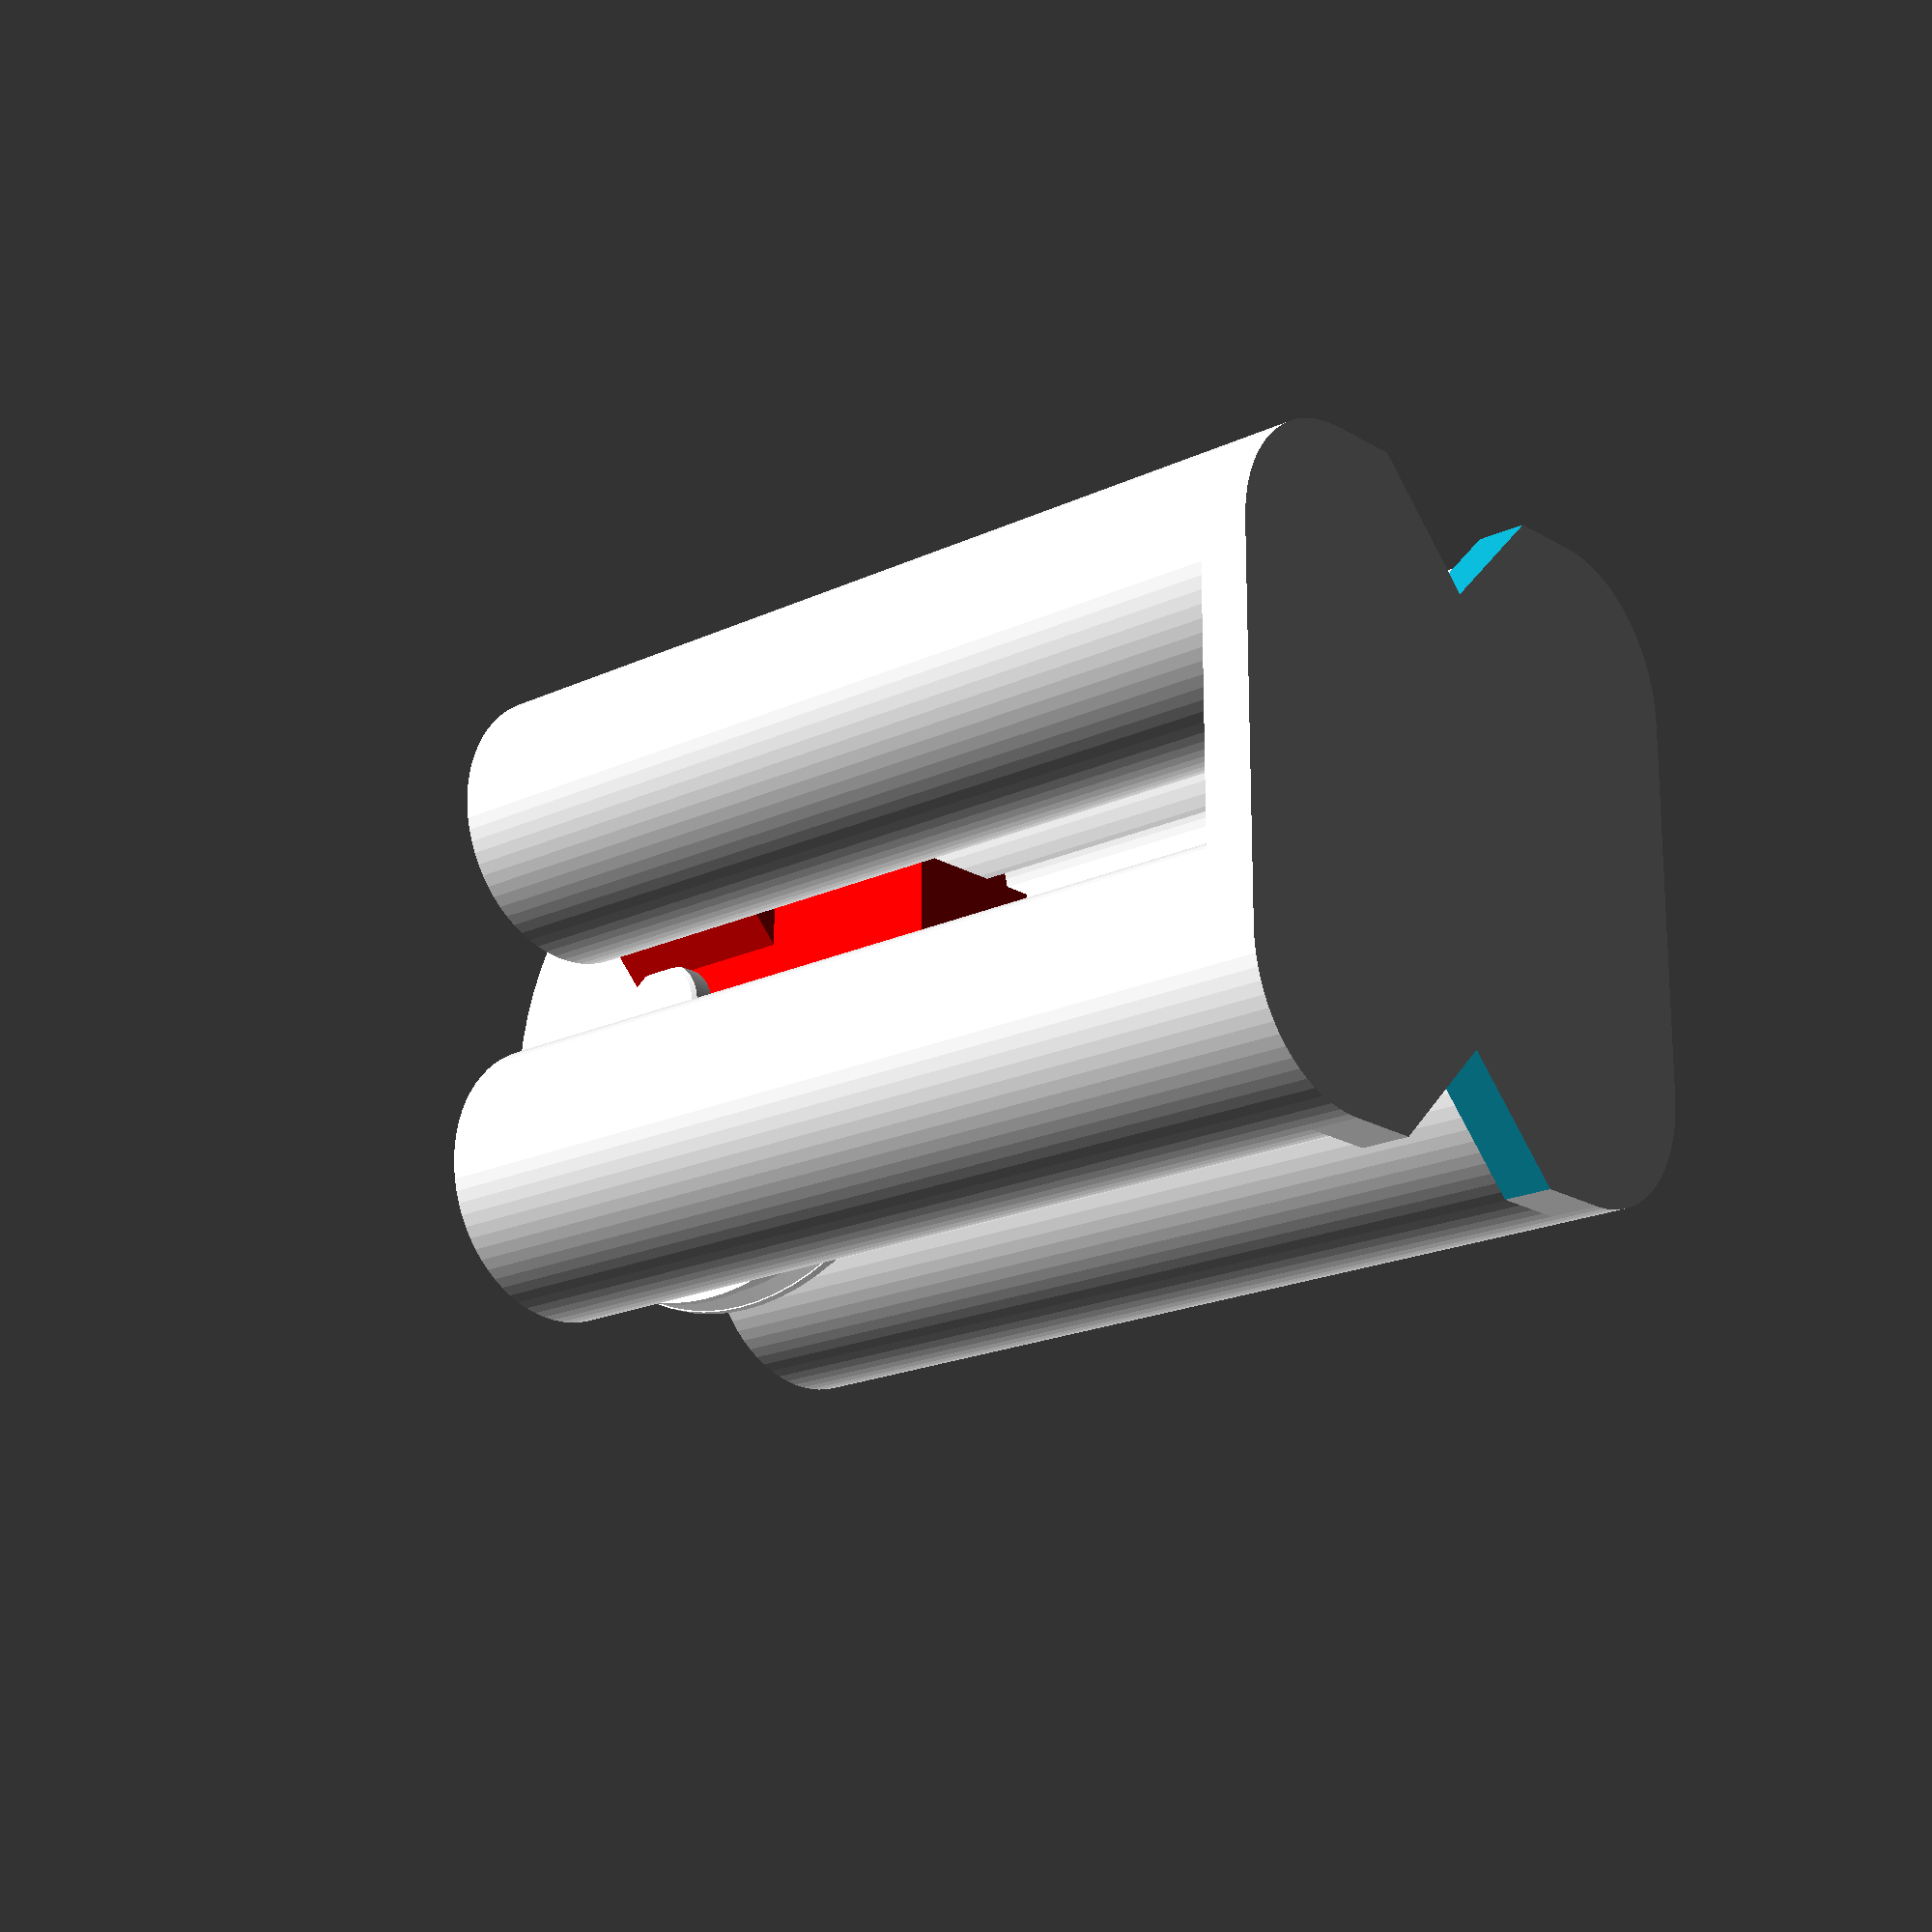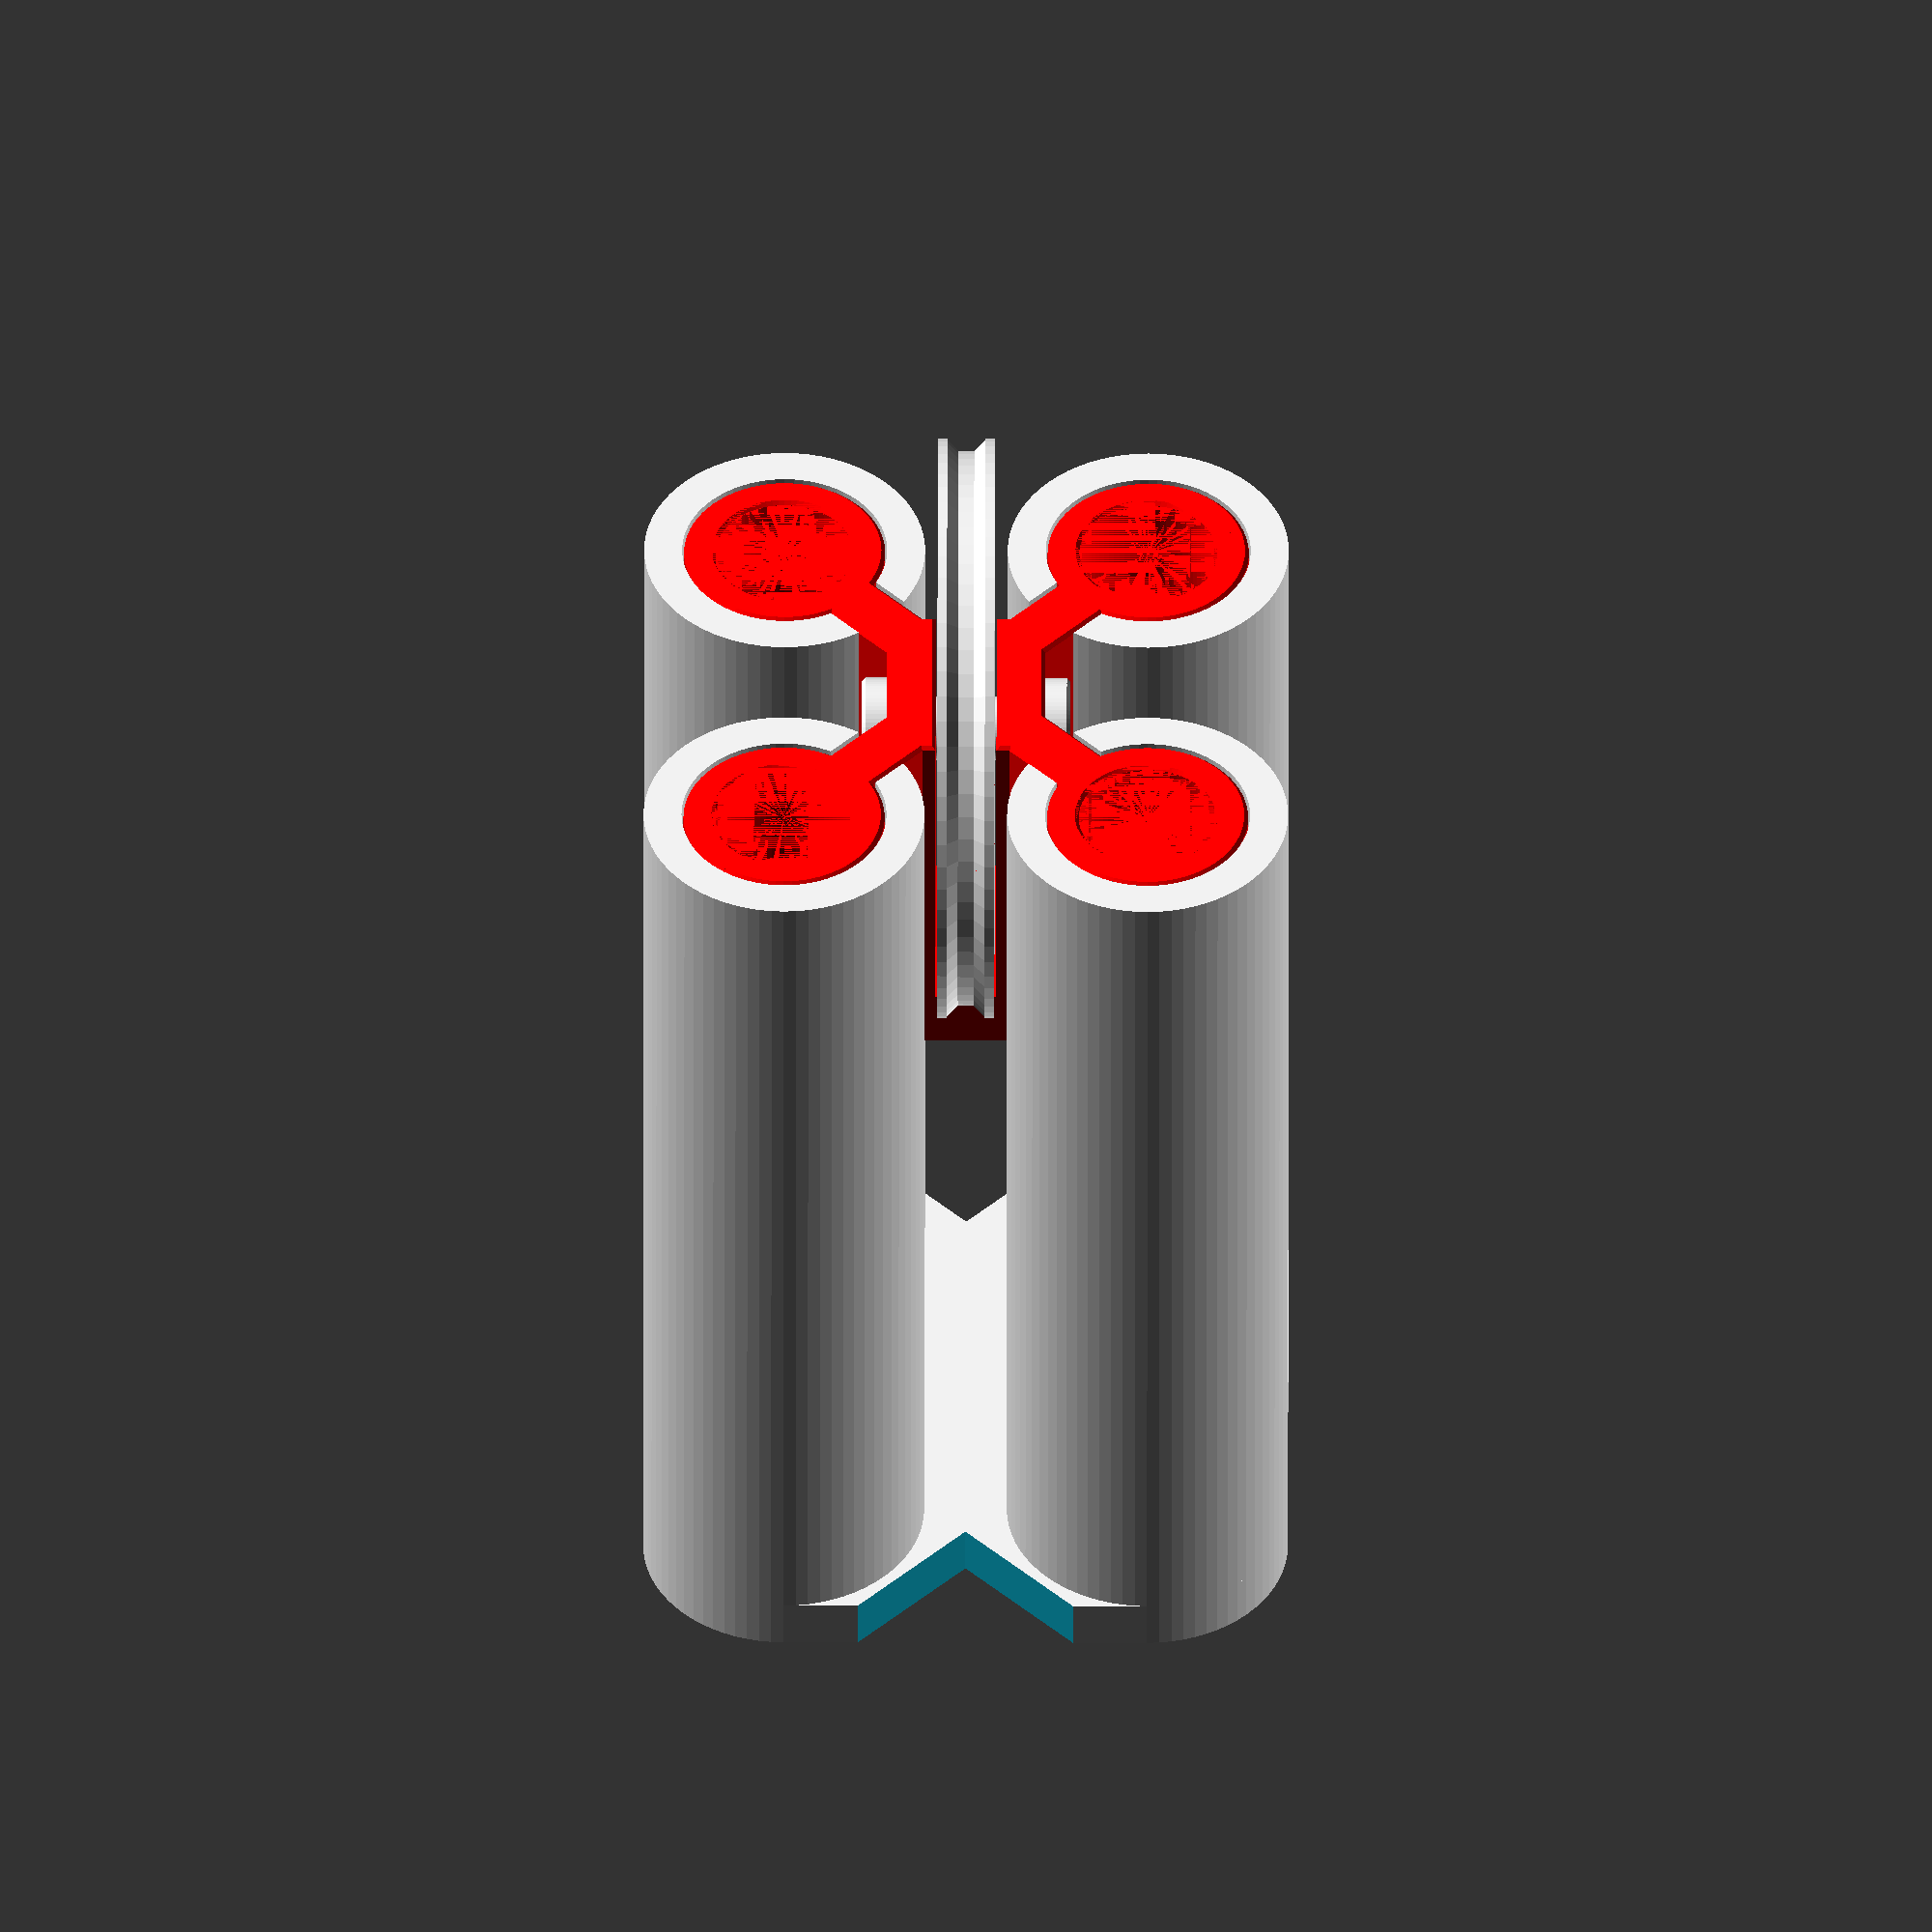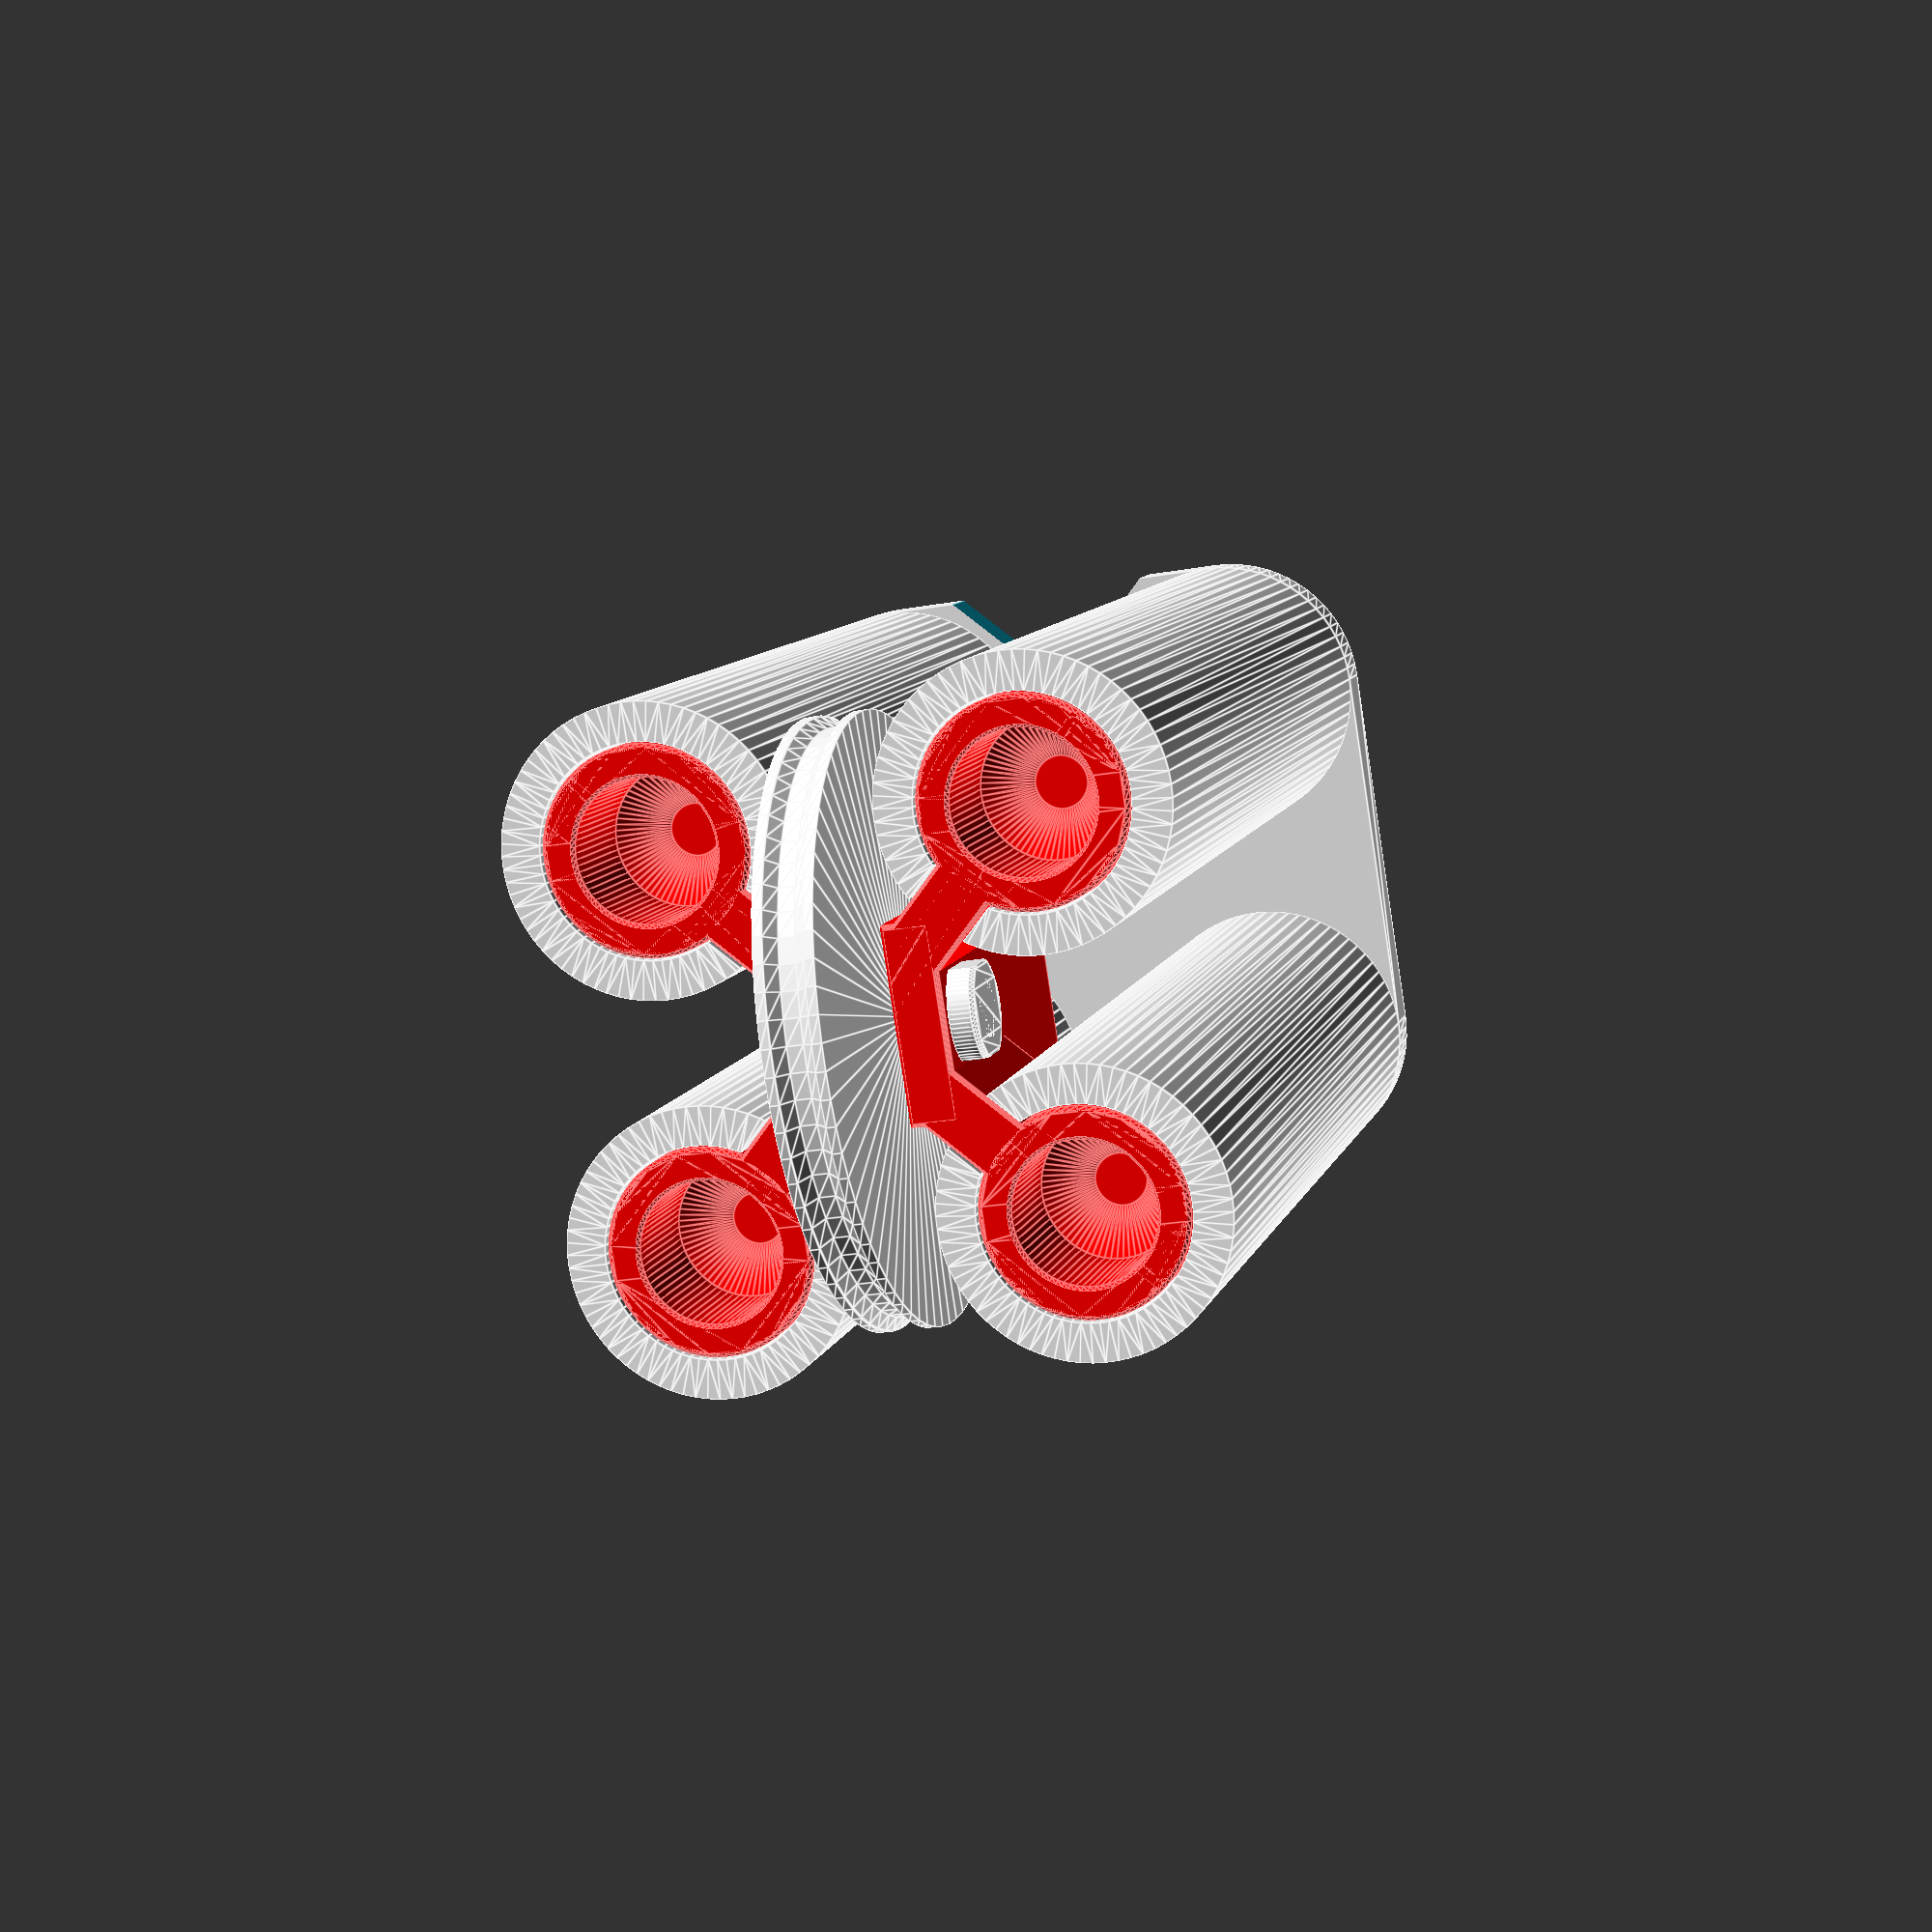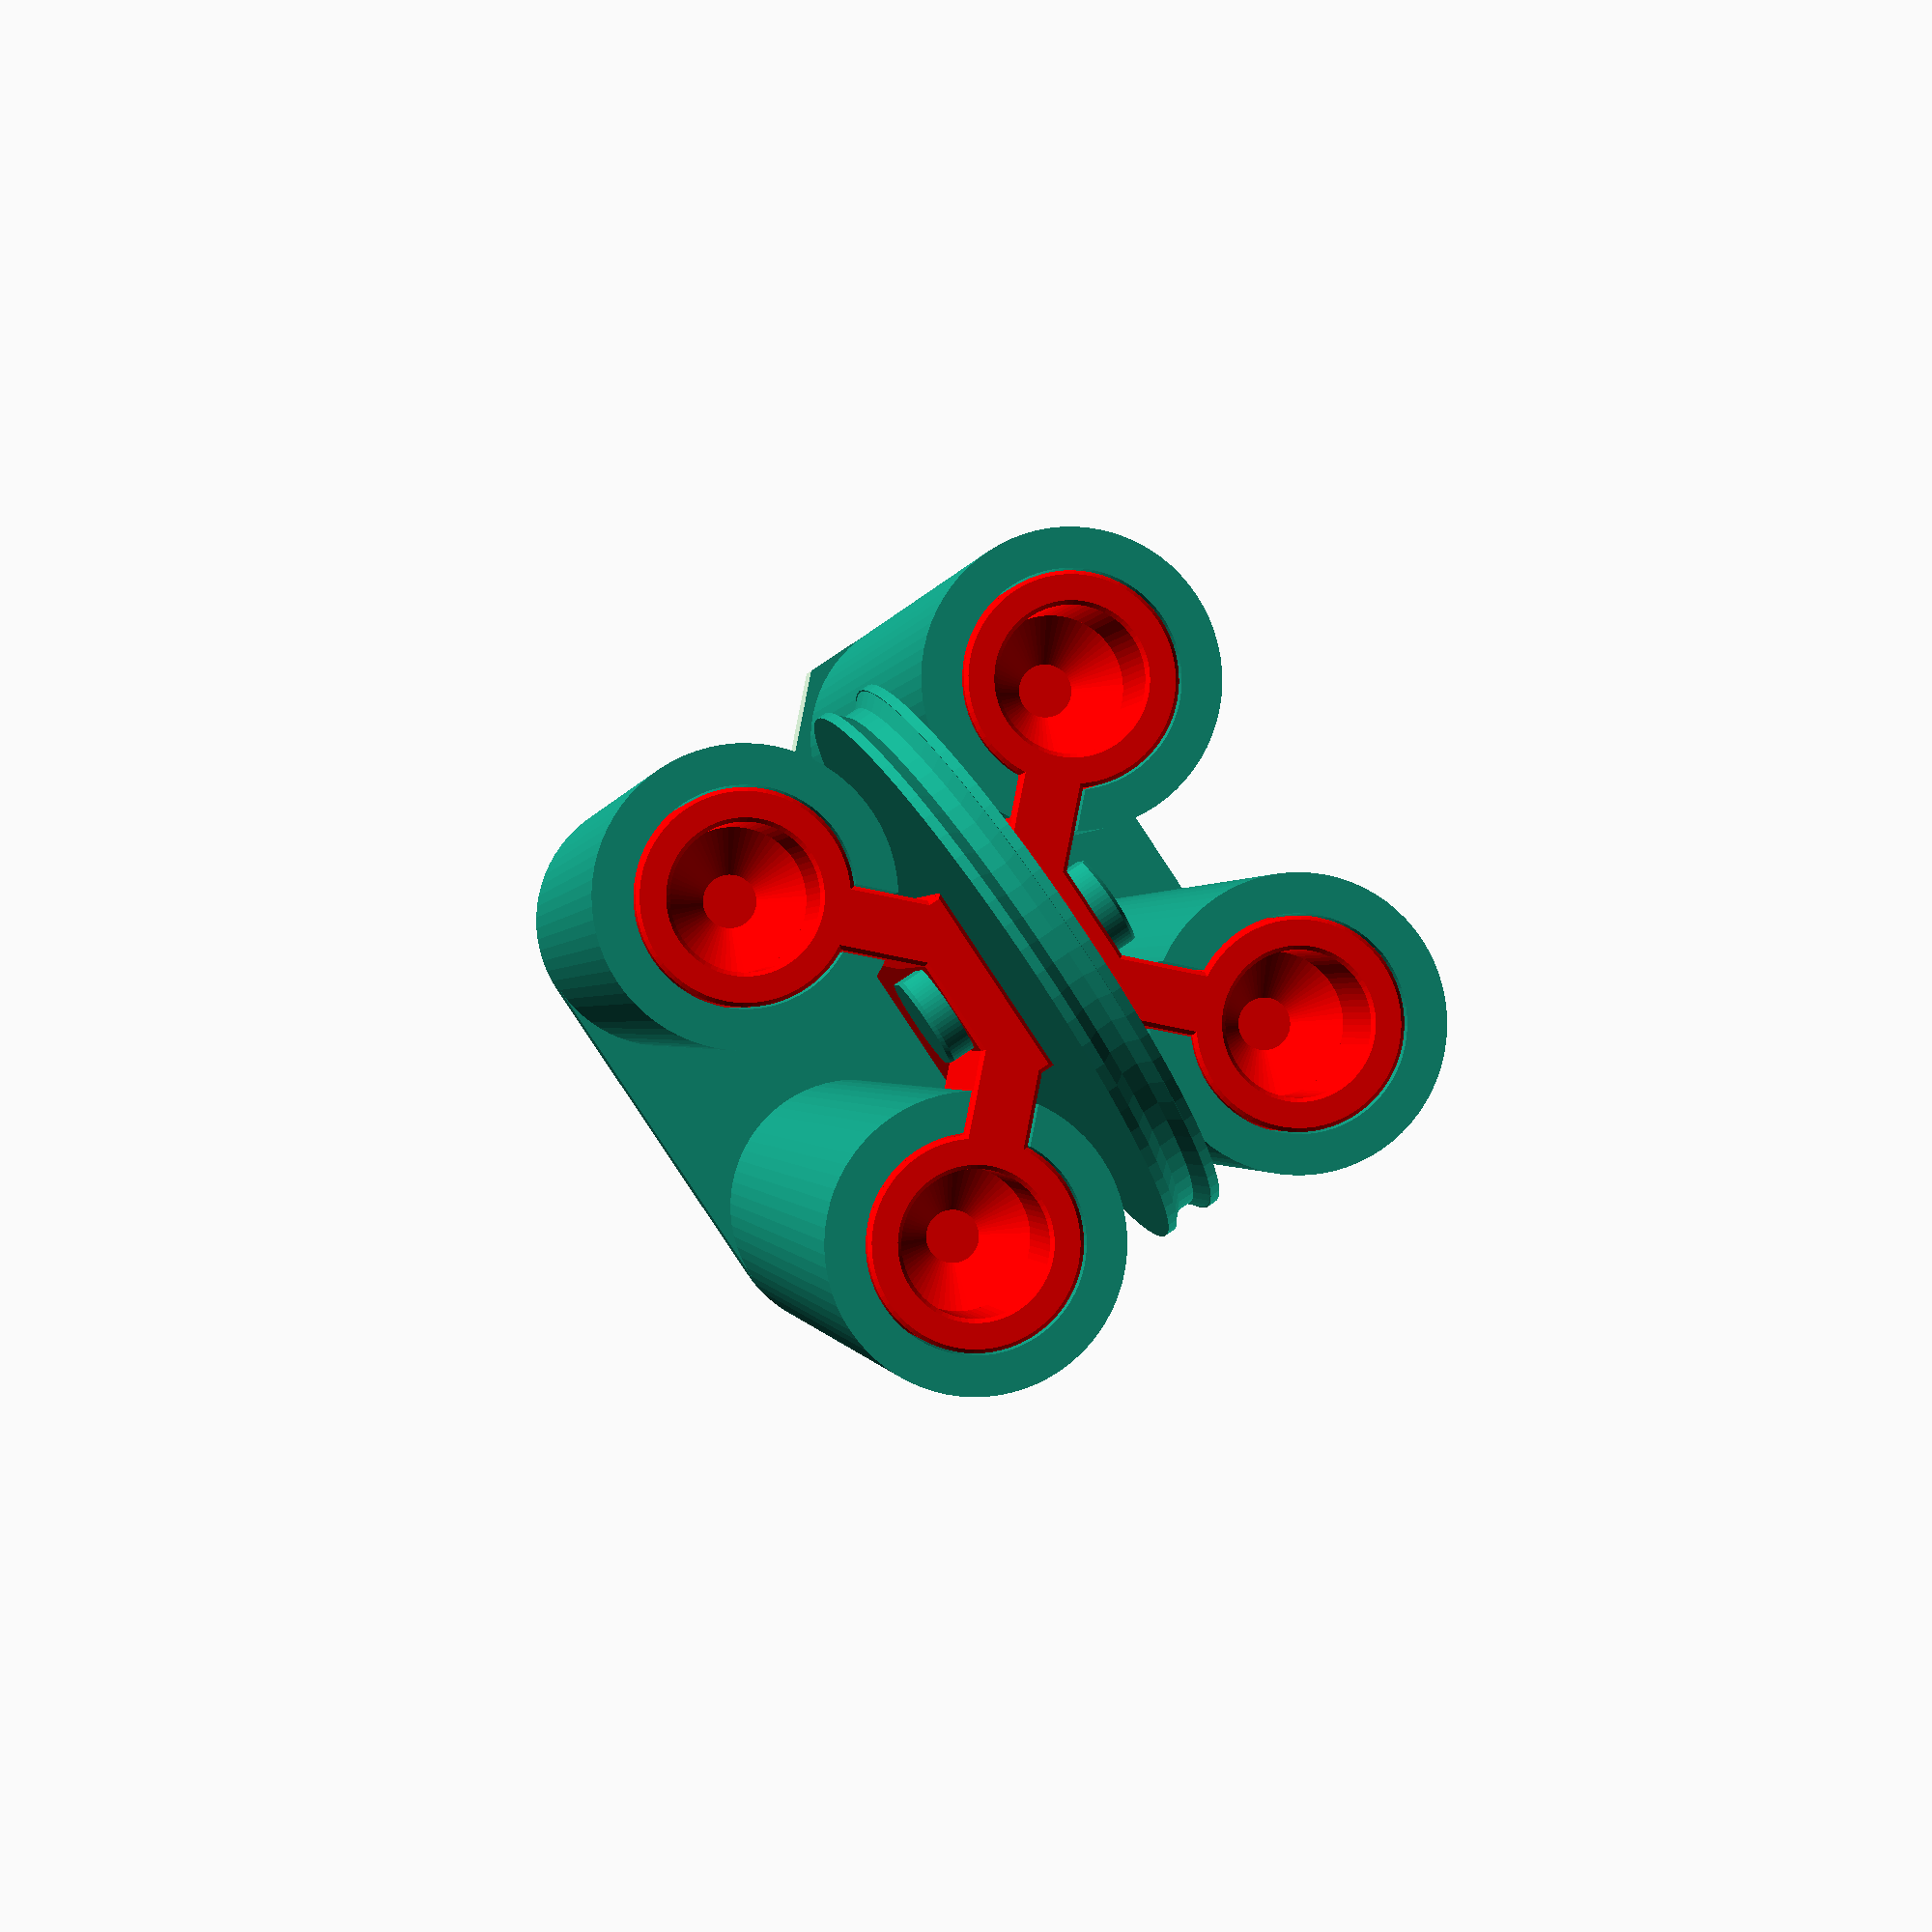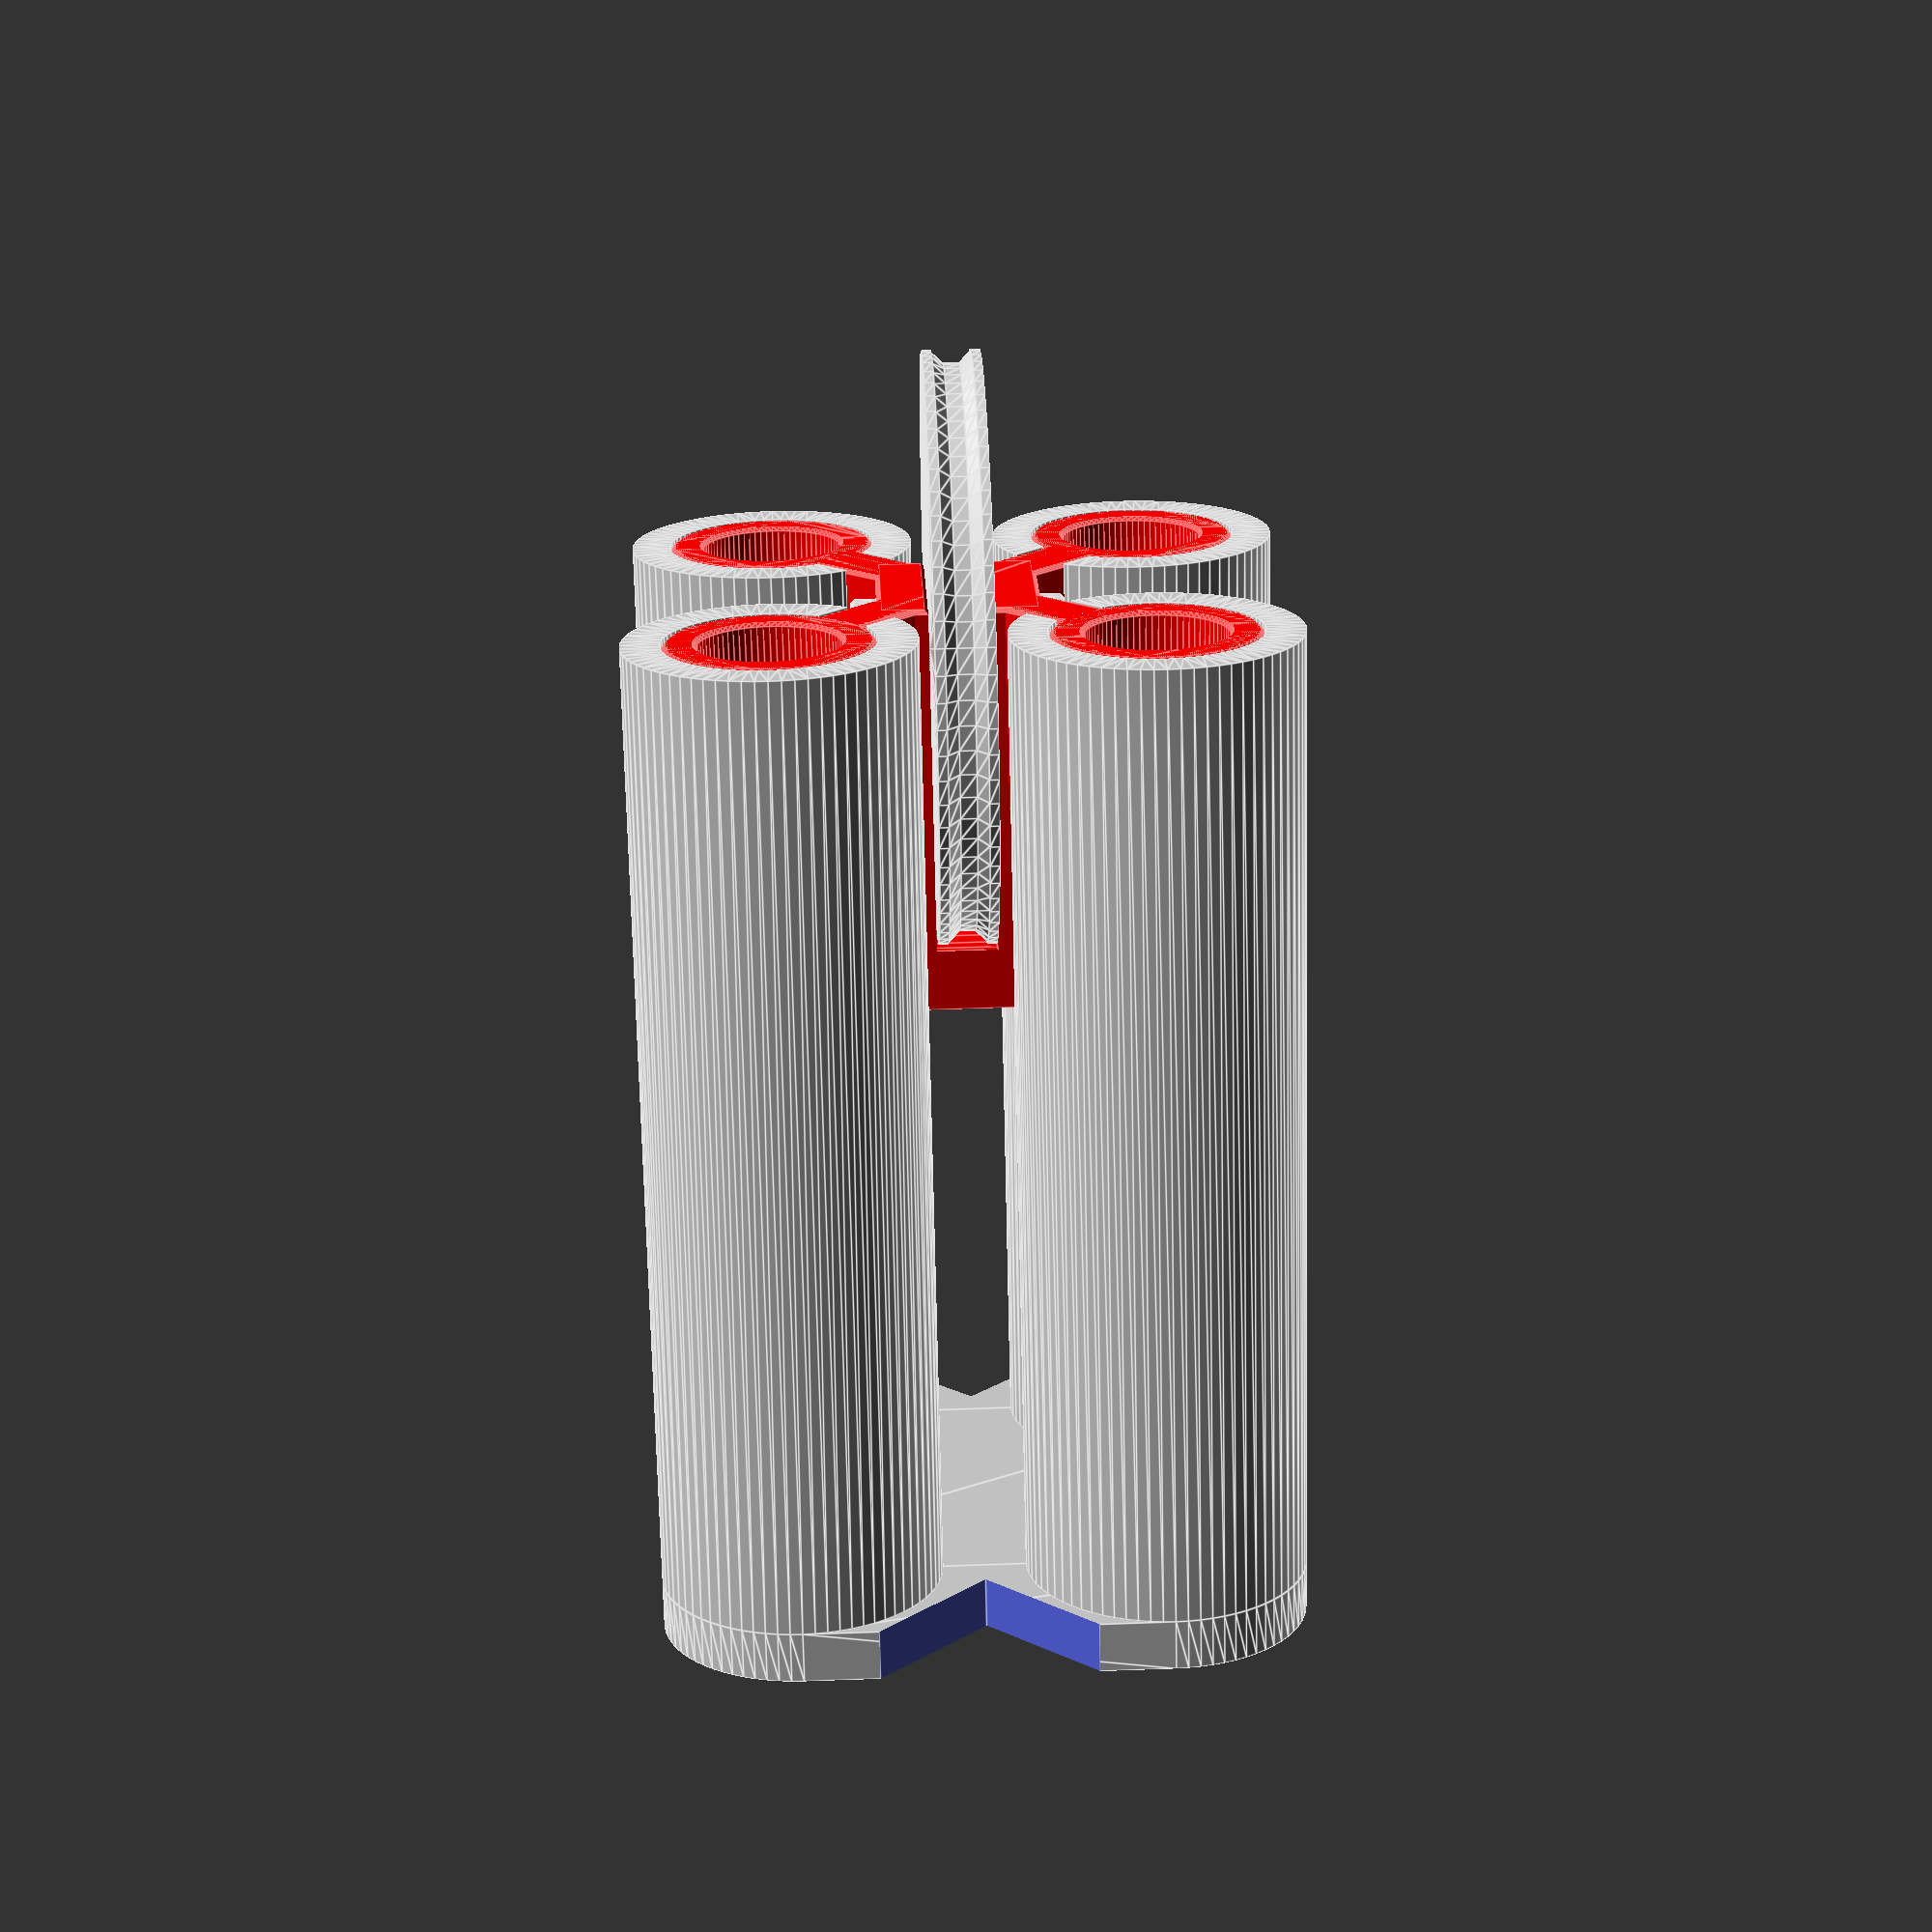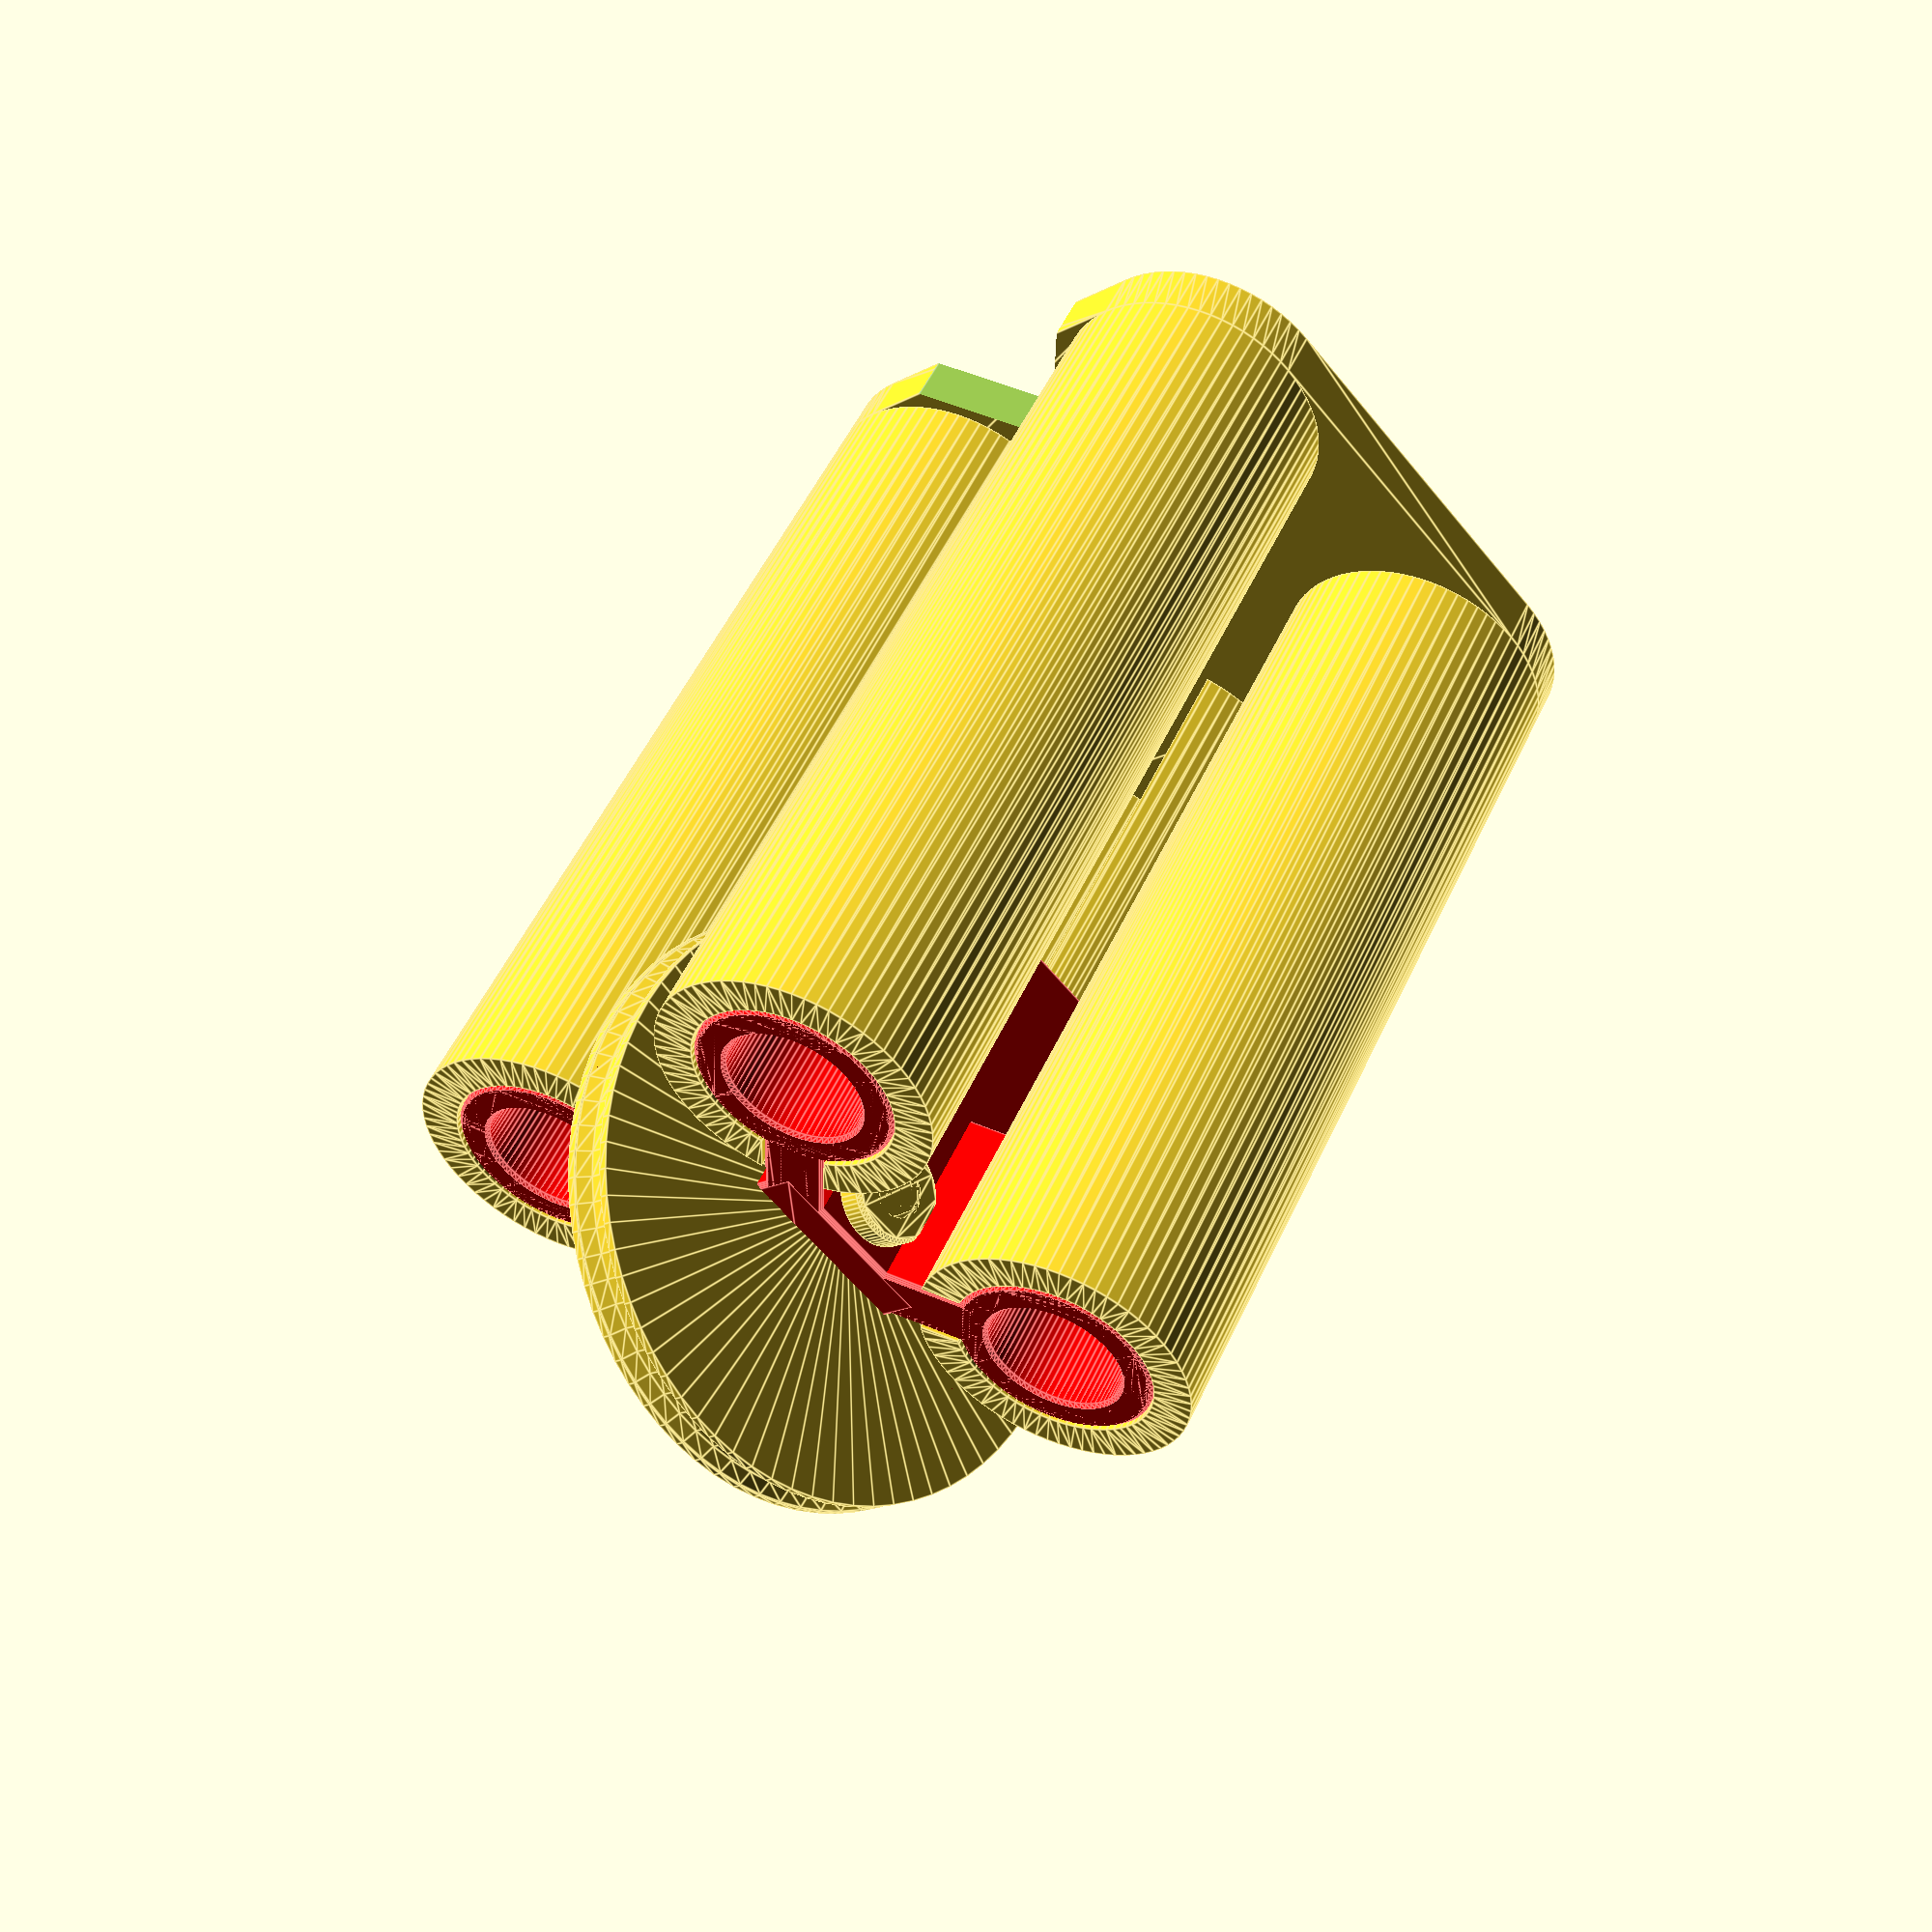
<openscad>
// Clearances are expressed as the total across both sides of a joint.
snug = 0.15;  // Snug, but can still move.
loose = 0.3;  // Moves easily.

$fa = 5;
$fs = 0.2;
eps = 0.001;

// Menards 5/8 x 2-3/4 x 0.04 WG compression spring.
spring_od = 5/8 * 25.4;
// Subtract 10 from the relaxed length so everything is slightly tensioned
// all the time.
spring_max_length = 2.75 * 25.4 - 10;
spring_min_length = 16;  // Approximate.

tube_wall = 3;
tube_id = spring_od + loose;
tube_od = tube_id + 2*tube_wall;
axle_diameter = 5;

// 550 paracord.
string_diameter = 3;

wheel_diameter = axle_diameter + 2*spring_od + 3*tube_wall;
wheel_thickness = string_diameter + 1.5;

axle_plate_thickness = 4;

axle_cap_thickness = 2;
axle_cap_diameter = axle_diameter + 3;

// How much overlap between the tube and the spring follower when the spring
// is at its max length. This should be fairly large to keep the follower
// from getting cocked in the channels.
follower_length = spring_od;

tube_length = spring_max_length + follower_length;
tube_wall_slot_thickness = 5;

module octagon(diameter) {
  intersection_for(a = [0, 45])
    rotate([0, 0, a])
      square(diameter, center=true);
}

// A cylinder or cube with a flared bottom ends, useful for dealing with
// elephant's foot on pins or holes.
small_flare = 0.3;
module spool(height, radius, flare) {
  translate([0, 0, abs(flare)-eps])
    cylinder(height-abs(flare)+eps, radius, radius);
  linear_extrude(abs(flare), scale=radius/(radius+flare))
    circle(radius+flare);
}

// Like spool, but for cubes.
module cube_spool(dims, flare) {
  translate([0, 0, abs(flare)-eps])
    cube([dims.x, dims.y, dims.z - abs(flare) + eps]);

  translate([dims.x/2, dims.y/2, 0])
    linear_extrude(abs(flare), scale=[dims.x/(dims.x+2*flare), dims.y/(dims.y+2*flare)])
      translate([-(dims.x+2*flare)/2, -(dims.y+2*flare)/2, abs(flare)-eps])
        square([dims.x+2*flare, dims.y+2*flare]);
}

module wheel() {
  difference() {
    rotate_extrude() {
      difference() {
        square([wheel_diameter/2, wheel_thickness]);
        translate([wheel_diameter/2 + string_diameter*0.17, wheel_thickness/2])
          octagon(string_diameter);
      }
    }
    
    translate([0, 0, -eps])
      spool(wheel_thickness+2*eps, axle_diameter/2 + snug, small_flare);
  }
}

// The axle is split into two pieces glued end-to-end into the follower.
axle_split = 1.5;

// 'piece' should be 1 or 2. 1 is the longer piece.
module axle(piece) {
  length =
    piece == 1
    ? wheel_thickness + 2*axle_plate_thickness + axle_cap_thickness - axle_split
    : axle_cap_thickness + axle_split;
  
  spool(length, axle_diameter/2, -small_flare);

  intersection() {
    spool(axle_cap_thickness, axle_cap_diameter/2, -small_flare);
    
    // Make sure the cap fits between the fingers.
    cube([axle_cap_diameter*0.85, 30, 6], center=true);
  }
}

module tube() {
  linear_extrude(tube_length) {
    difference() {
      circle(d=tube_od);
      circle(d=tube_id);
    
      rotate([0, 0, 225])
        translate([tube_id*0.4, -tube_wall_slot_thickness/2, -1])
          square([tube_wall*2.5, tube_wall_slot_thickness]);
    }
  }
}

tube_x_offset = tube_od/2 + axle_cap_diameter/2;
// Make sure the tube is not close to rubbing against the wheel, even if
// the follower wiggles a bit.
tube_y_offset = tube_od/2 + wheel_thickness/2 + 1;

module tubes() {
  plate_thickness = 4;

  // The plate.
  translate([0, 0, -plate_thickness]) {
    difference() {
      linear_extrude(plate_thickness + eps)
        hull()
          for (a = [-1, 1], b = [-1, 1])
            scale([a, b, 1])
              translate([tube_x_offset, tube_y_offset, 0])
                circle(d=tube_od);
          
      // Side cutouts for the string.
      for (a = [-1, 1])
        scale([a, 1, 1])
          translate([tube_x_offset + tube_od/2, 0, 0])
            rotate([0, 0, 45])
              translate([-6, -6, -1])
                cube([12, 12, plate_thickness+2]);
    }
  }
  
  for (a = [-1, 1], b = [-1, 1])
    scale([a, b, 1])
      translate([tube_x_offset, tube_y_offset, 0])
        tube();
}

wheel_inset = 1;

module follower() {
  finger_thickness = tube_wall_slot_thickness - loose;
  
  // Follower ends which ride up and down the tubes on top of the springs.
  for (a = [-1, 1], b = [-1, 1]) {
    scale([a, b, 1]) {
      translate([tube_x_offset, tube_y_offset, 0]) {
        difference() {
          spool(follower_length, spring_od/2, -small_flare);
          
          // Mass-saving voids in the end of the follower.
          void_height = follower_length-3;
          cone_height = 3;
          translate([0, 0, -eps]) {
            spool(void_height-cone_height, spring_od/2-2.5, small_flare);
            translate([0, 0, void_height-cone_height-eps])
              cylinder(cone_height, spring_od/2-2.5, 2);
          }
        }
      }
    }
  }
  
  module core_shell() {
    // Fingers which fit into the tube wall slots.
    for (a = [-1, 1], b = [-1, 1]) {
      scale([a, b, 1]) {
        intersection() {
          translate([tube_x_offset, tube_y_offset, 0])
            rotate([0, 0, 225])
              translate([tube_id*0.4, -finger_thickness/2, 0])
                cube_spool([50, finger_thickness, follower_length], -small_flare);
          
          translate([-25, 0, 0])
            cube([50, 50, follower_length]);
        }
      }
    }
    
    // Plate with sockets for the wheel.
    //
    // TODO: mold the tail part of this to the outsides of the tubes, to give some extra
    // guidance for the sliding motion.
    plate_thickness = wheel_thickness + 2*axle_plate_thickness;
    plate_width = 15;
    translate([-plate_width/2, -plate_thickness/2, 0])
      cube_spool([
        plate_width,
        plate_thickness,
        follower_length + spring_min_length
      ], -small_flare);
  }
  
  difference() {
    core_shell();
    
    // Cutout for the wheel.
    translate([0, (wheel_thickness+loose)/2, axle_cap_diameter/2+wheel_inset])
      rotate([90, 0, 0])
        // Make this extra loose, so the wheel is sure not to rub.
        cylinder(wheel_thickness+loose, d=wheel_diameter+1);
    
    // Chamfer against build plate.
    chamfer_cube = (wheel_thickness+loose + small_flare*2)/sqrt(2);
    rotate([45, 0, 0])
      cube([20, chamfer_cube, chamfer_cube], center=true);
    
    // Holes for the axle.
    translate([0, 20, axle_cap_diameter/2+wheel_inset])
      rotate([90, 0, 0])
        linear_extrude(40)
          octagon(axle_diameter+snug);
  }
}

// 0: Relaxed.
// 1: Max tension.
module preview(state=1) {
  translate([0, state == 0 ? spring_min_length - spring_max_length : 0, 0]) {
    translate([0, -axle_cap_diameter/2-wheel_inset, 0]) {
      translate([0, 0, -wheel_thickness/2])
        wheel();

      translate([0, 0, wheel_thickness/2 + axle_plate_thickness + axle_cap_thickness])
        scale([1, 1, -1]) axle(1);
      translate([0, 0, -wheel_thickness/2 - axle_plate_thickness - axle_cap_thickness])
        axle(2);
    }

    translate([0, -tube_length, 0])
      rotate([-90, 0, 0])
        translate([0, 0, tube_length])
          color("red")
            scale([1, 1, -1])
              follower();
  }
  
  translate([0, -tube_length, 0])
    rotate([-90, 0, 0])
      tubes();
}

preview();
</openscad>
<views>
elev=19.3 azim=90.0 roll=221.7 proj=p view=wireframe
elev=305.5 azim=10.8 roll=270.1 proj=o view=wireframe
elev=23.7 azim=121.8 roll=106.6 proj=p view=edges
elev=282.3 azim=14.0 roll=55.4 proj=p view=wireframe
elev=306.1 azim=324.9 roll=87.8 proj=p view=edges
elev=195.9 azim=327.2 roll=41.6 proj=p view=edges
</views>
